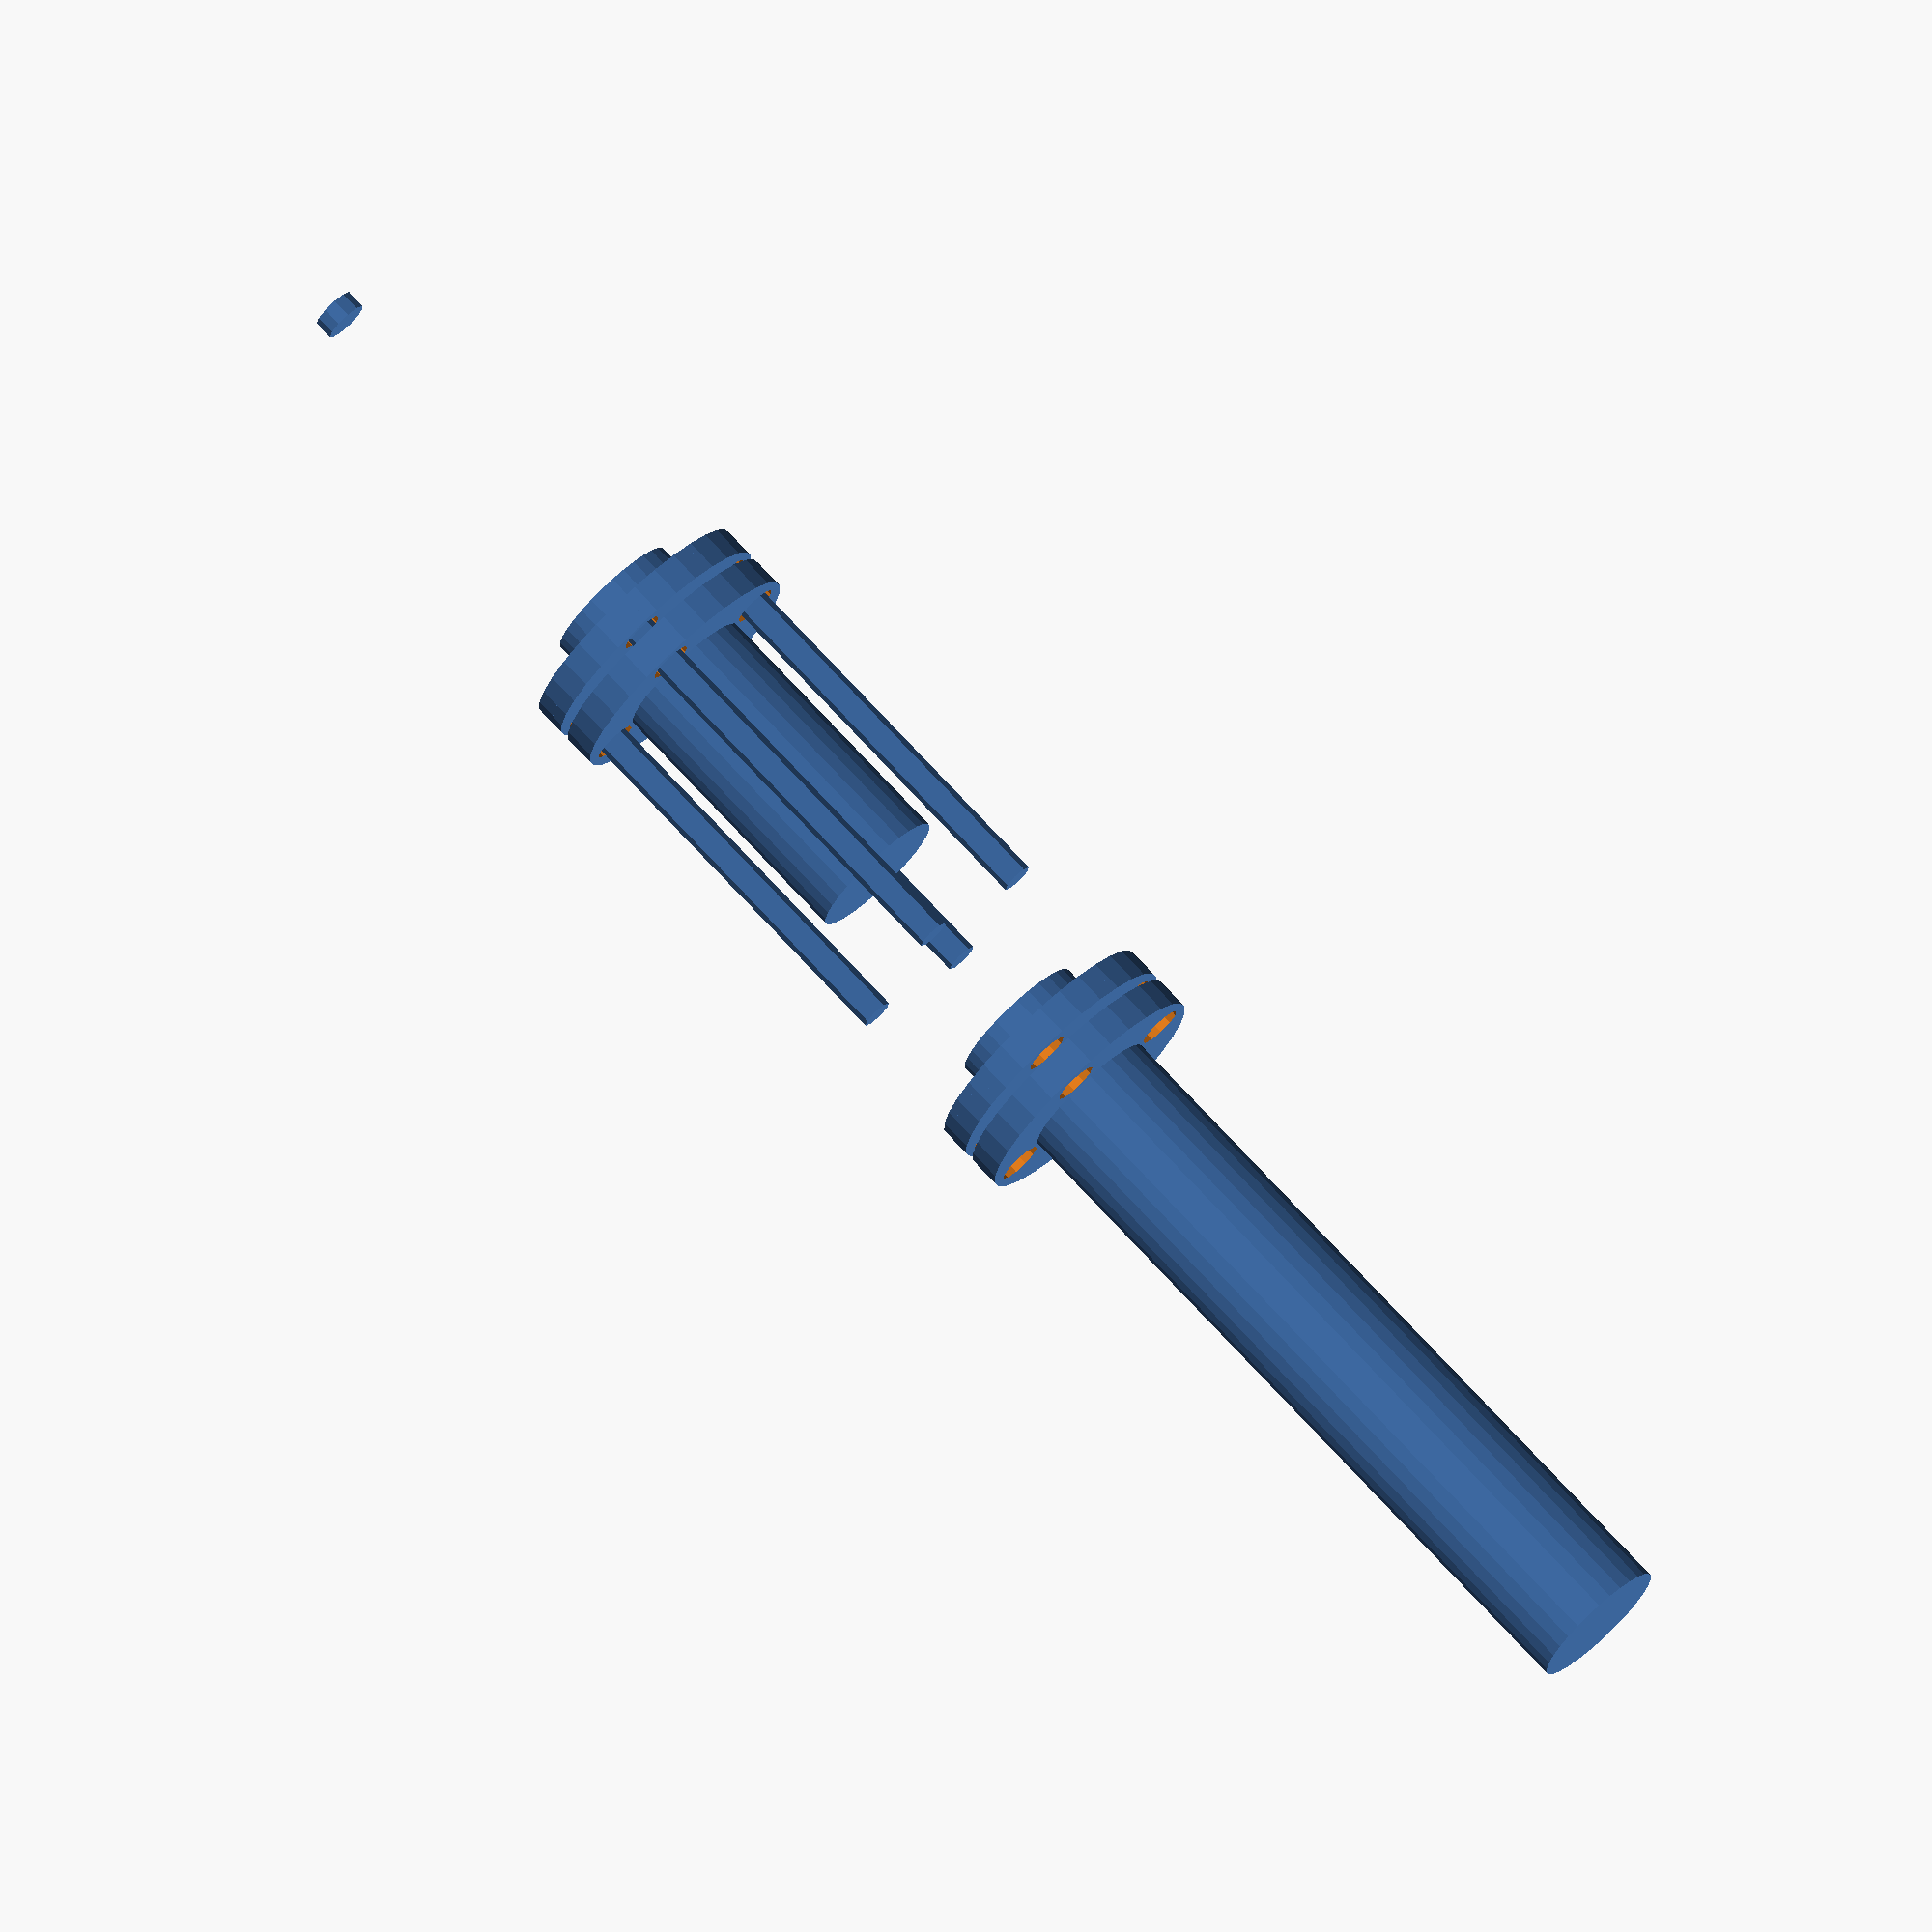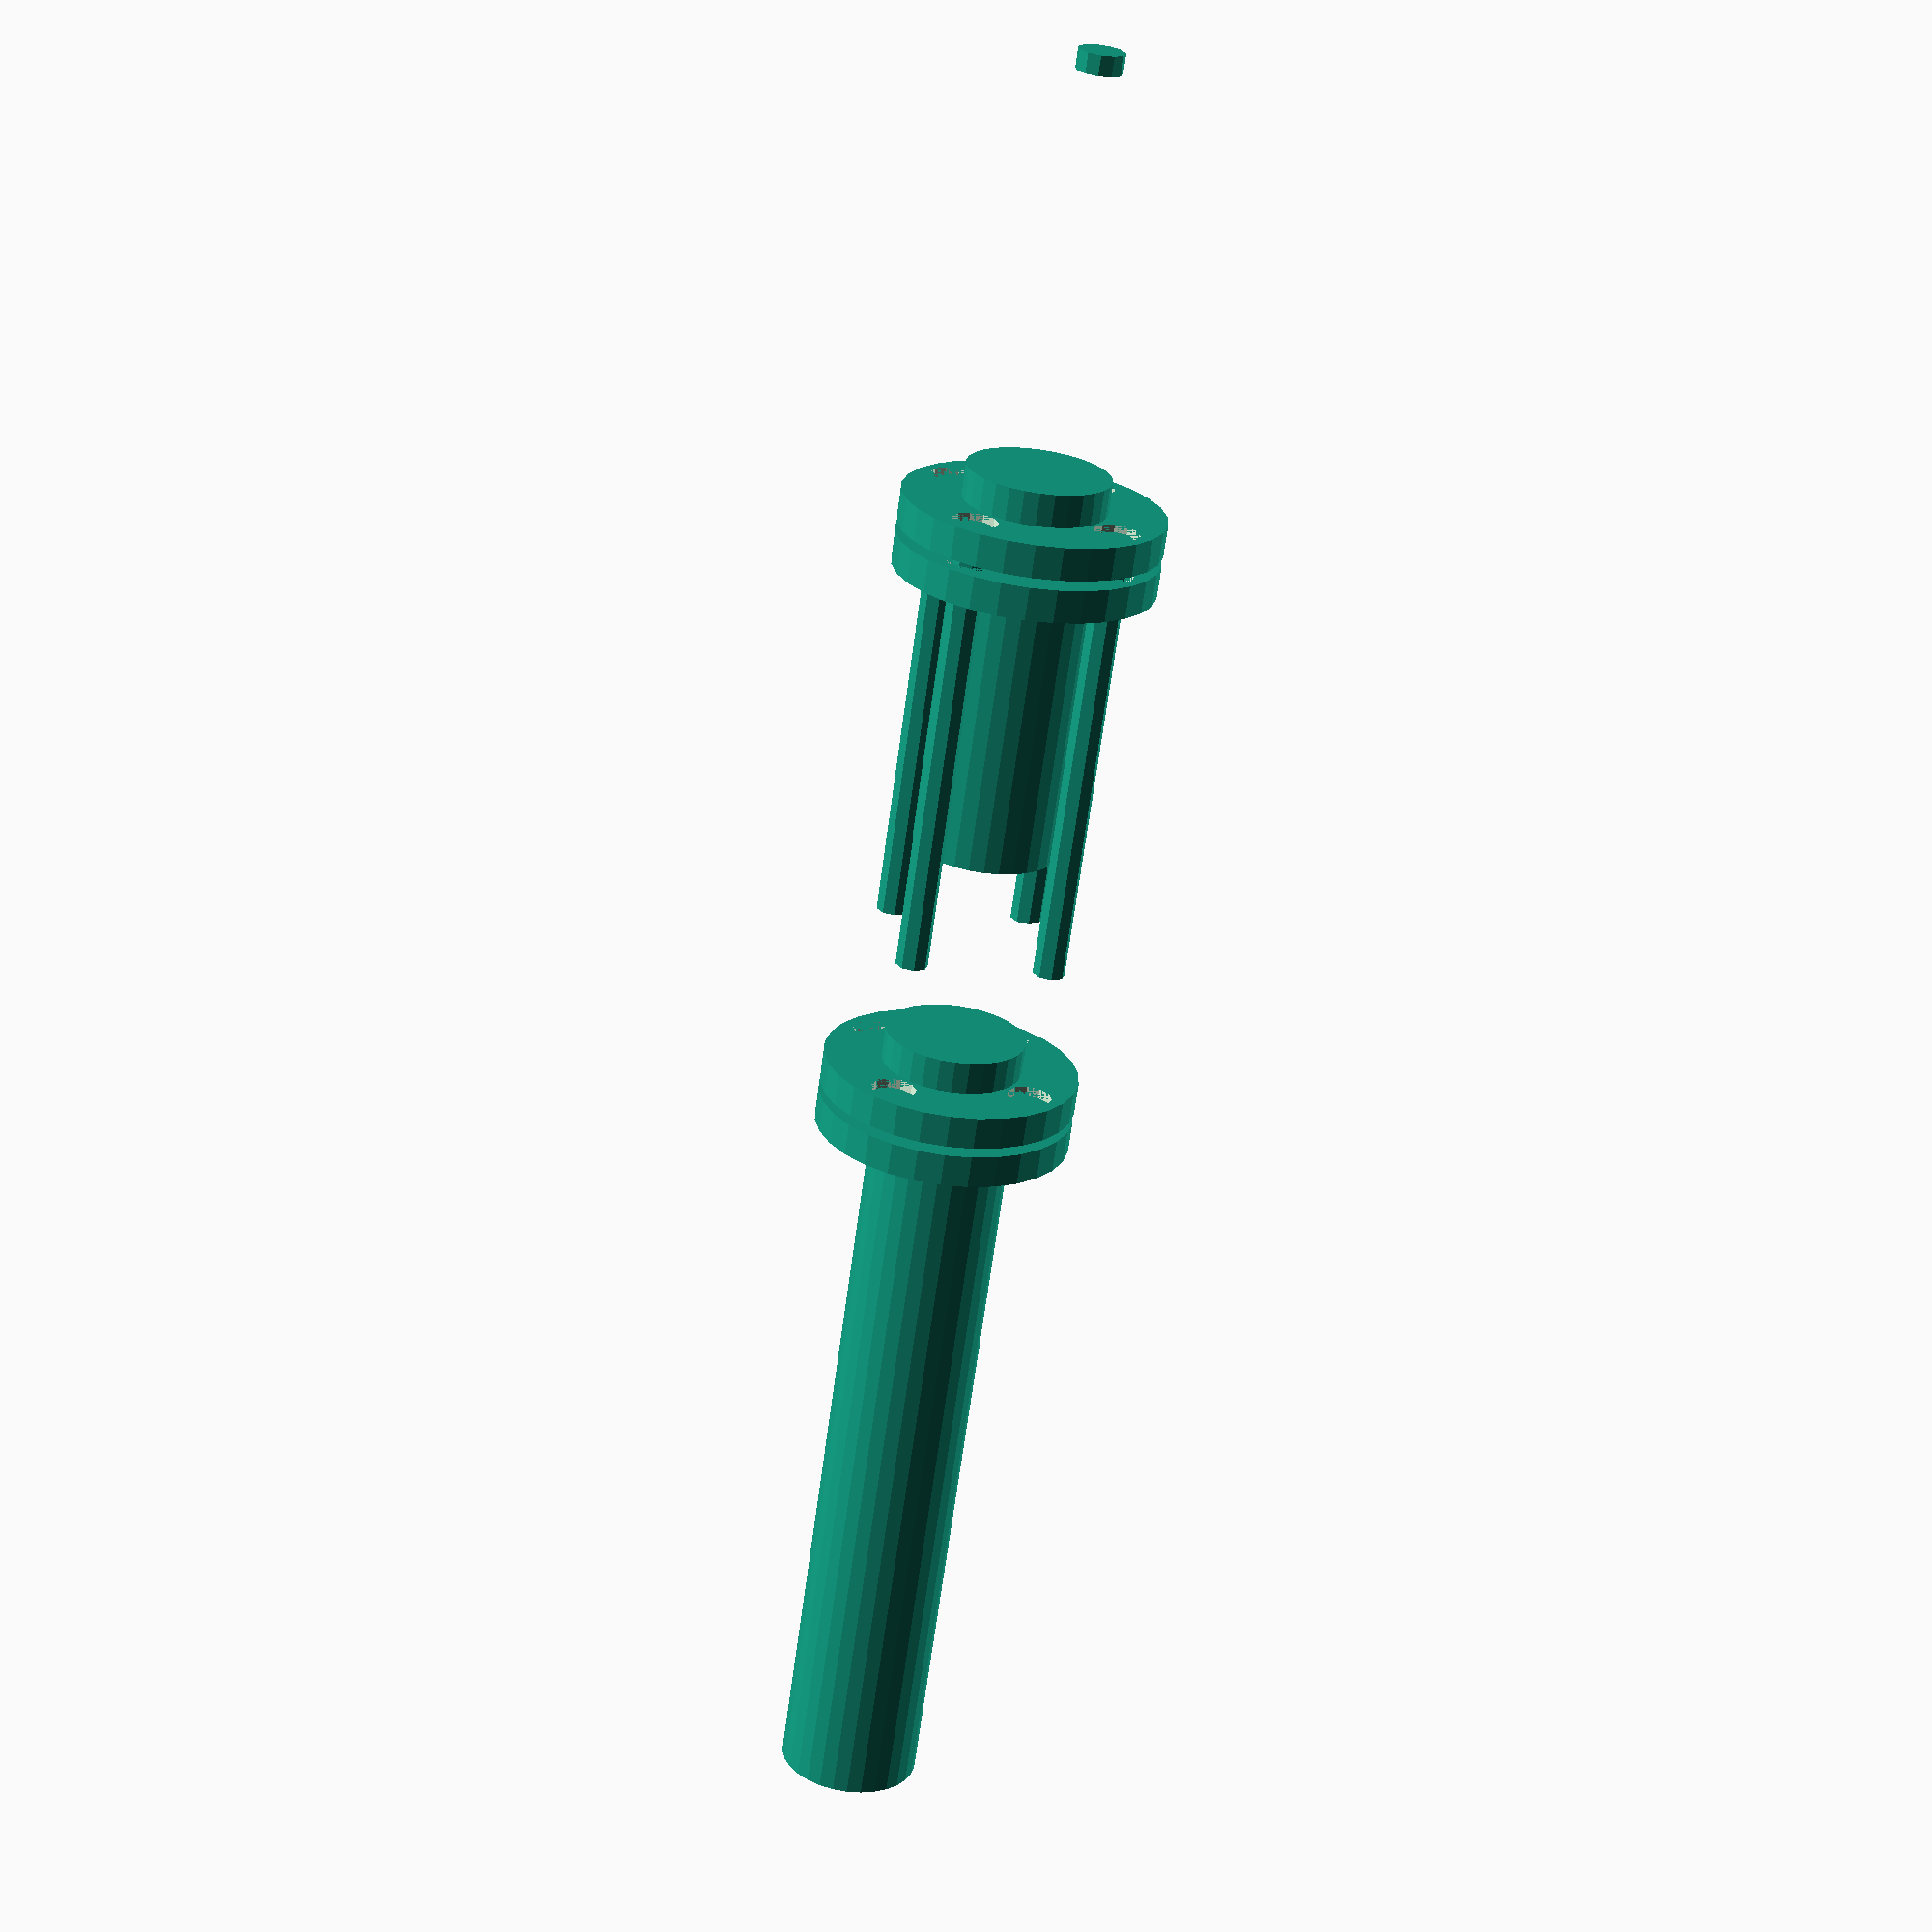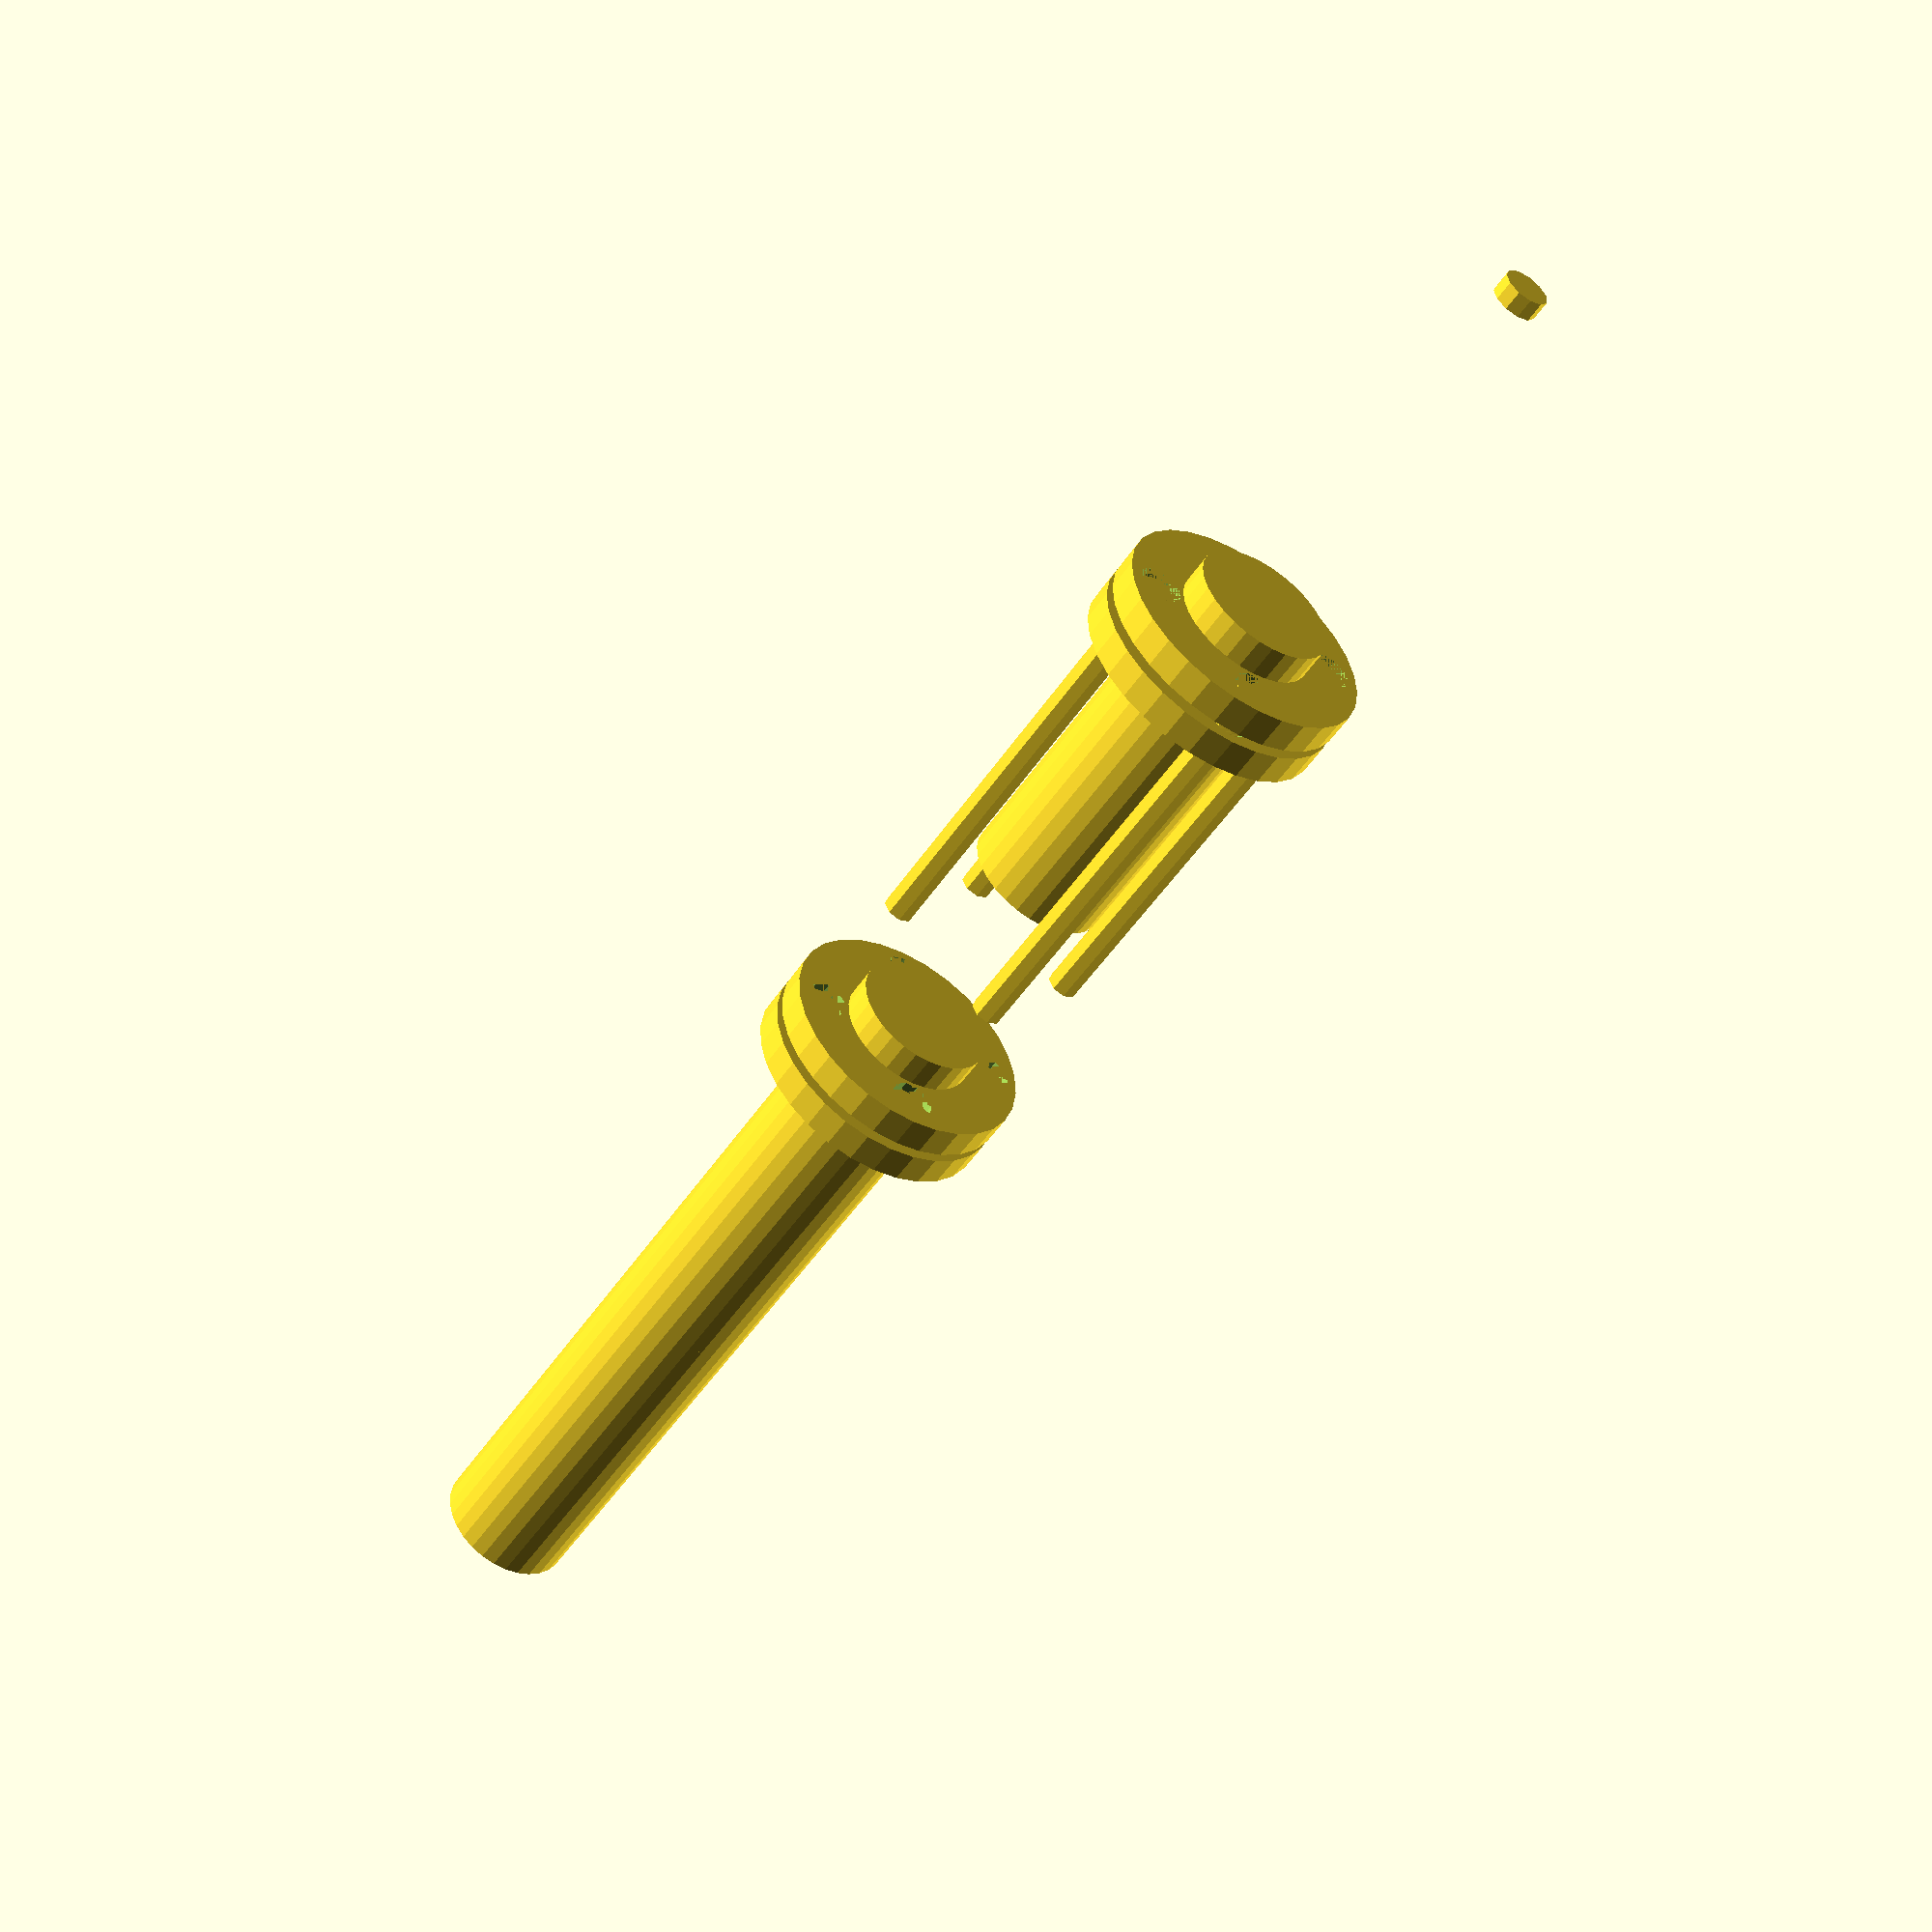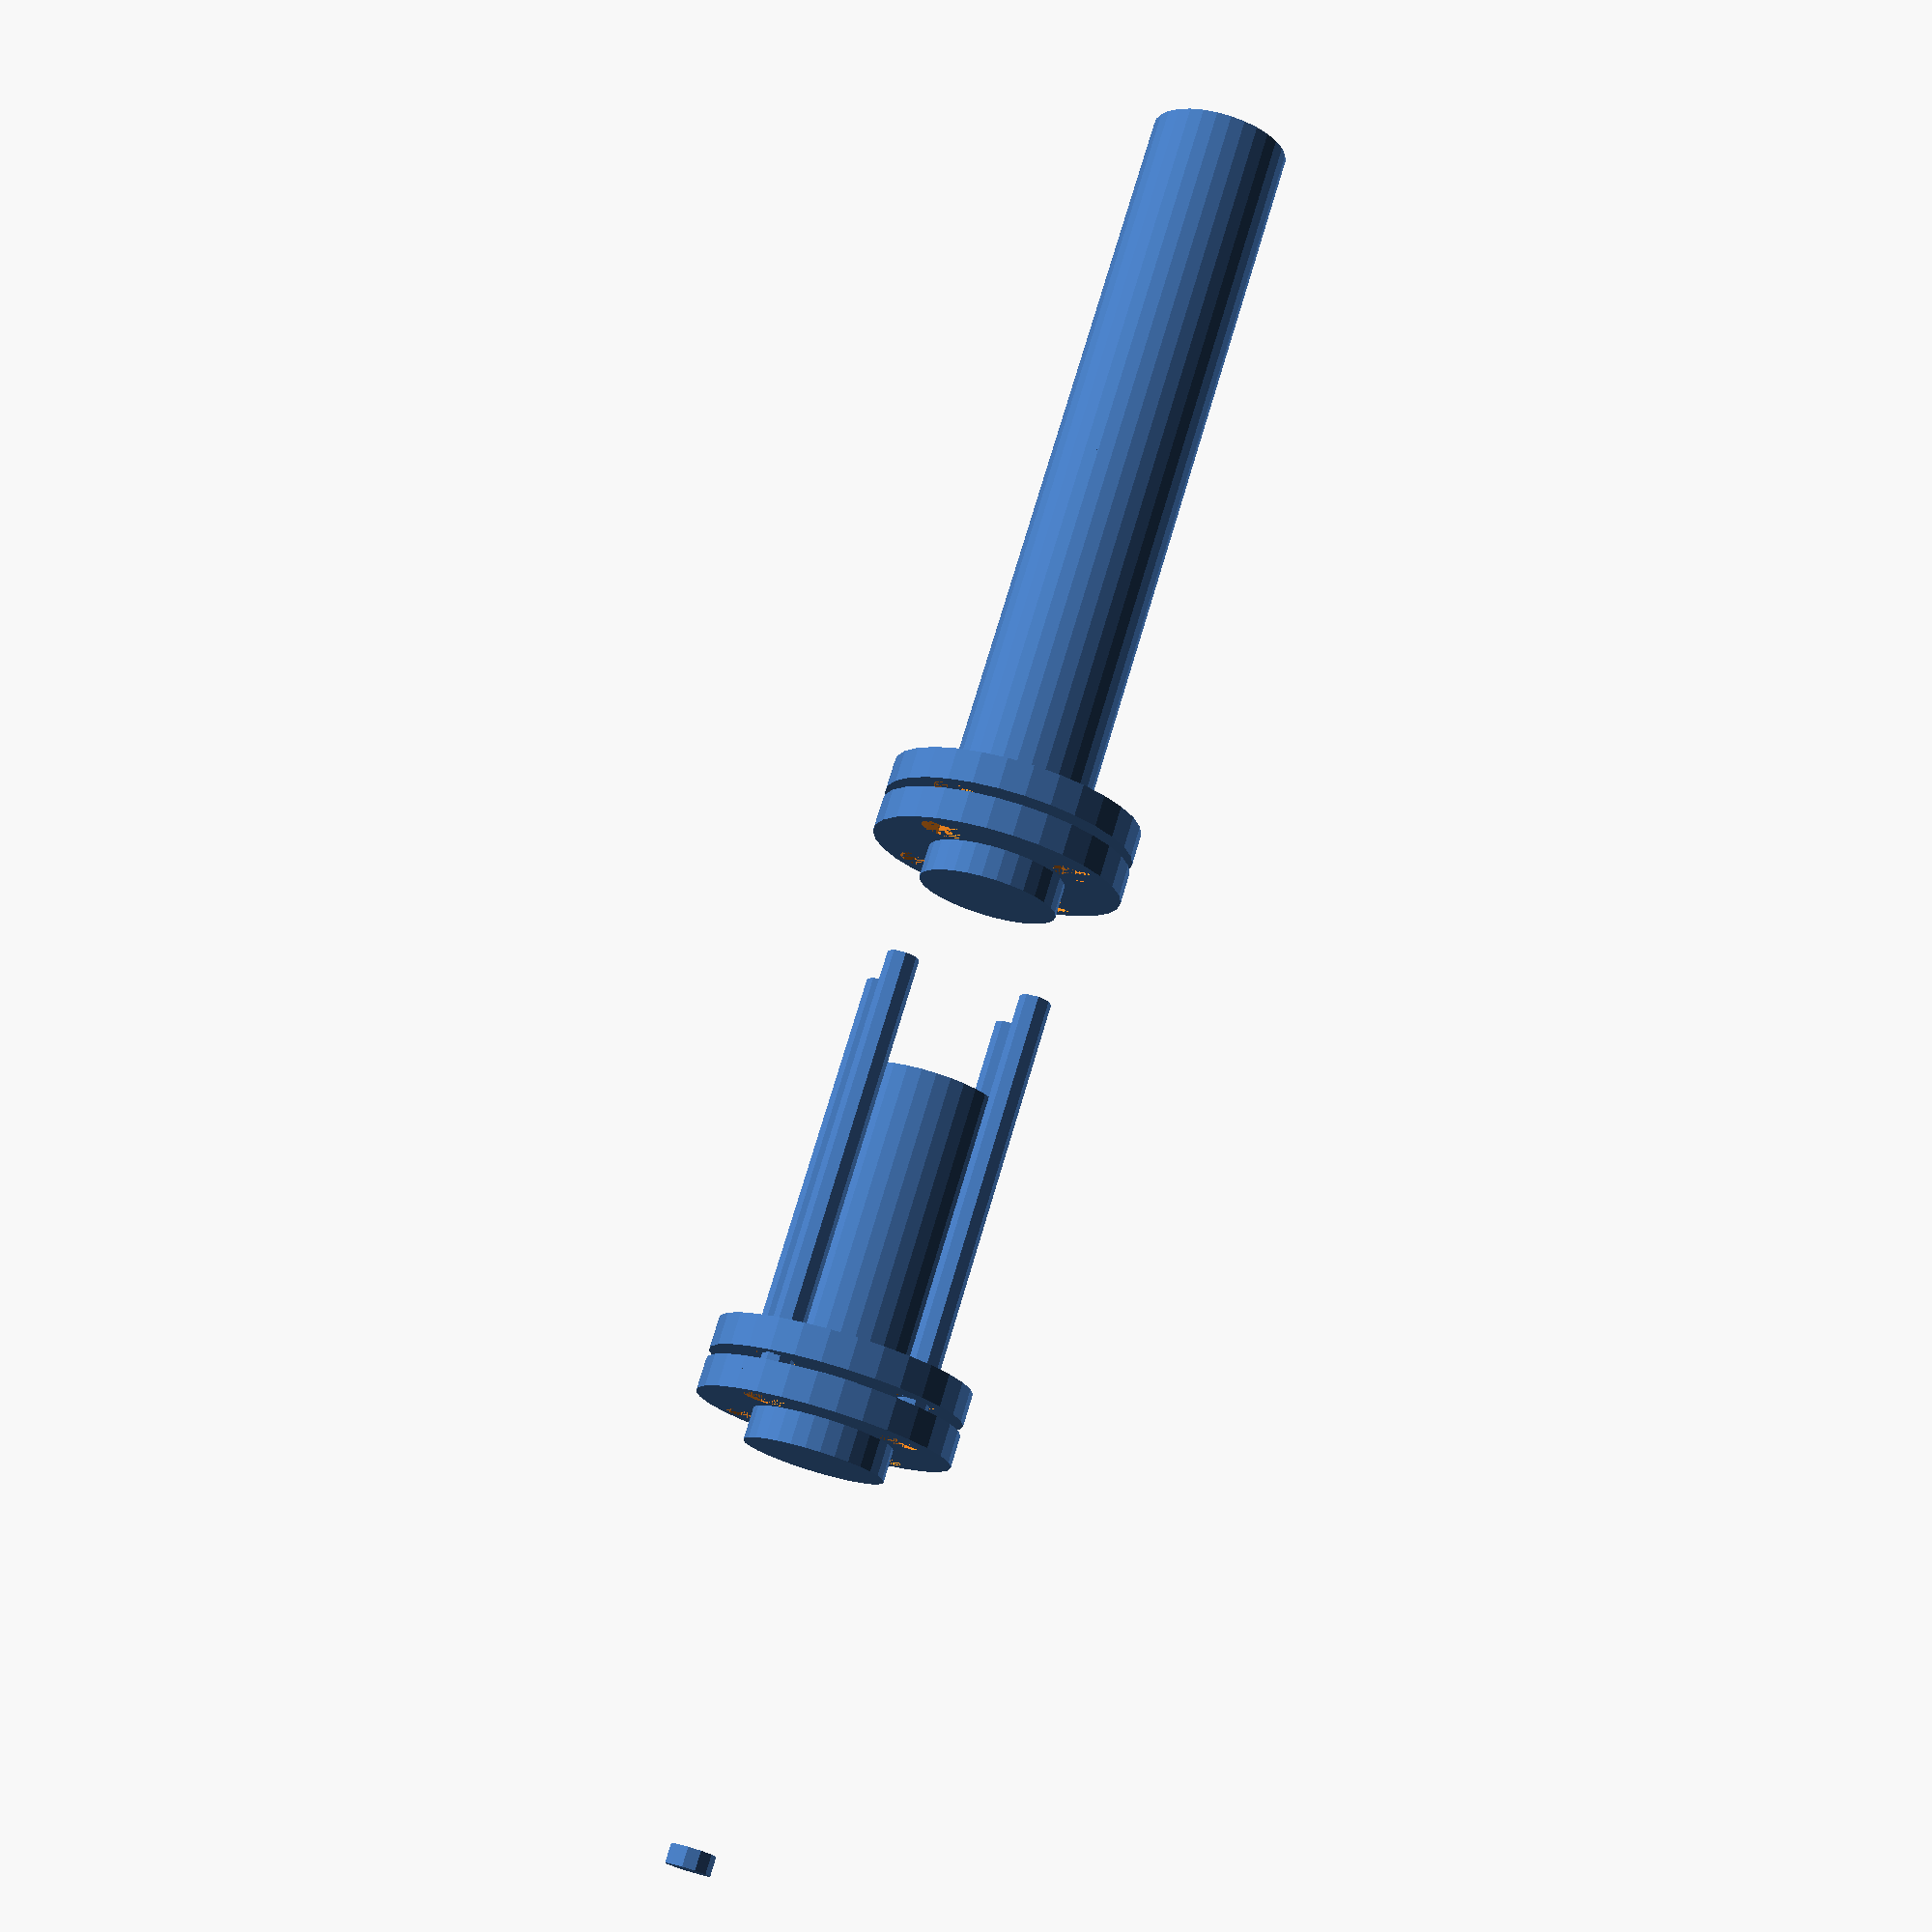
<openscad>

// Parameters
shaft_diameter = 22; // Updated: Diameter of shafts (increased for input shaft)
shaft_length = 60; // Updated: Length of input/output shafts (increased for output shaft)
central_shaft_length = 80; // Updated: Length of central shaft (elongated)
flange_diameter = 40; // Diameter of flange plates
flange_thickness = 5; // Thickness of flange plates
spacer_ring_diameter = 40; // Diameter of spacer rings
spacer_ring_thickness = 1.5; // Updated: Thickness of spacer rings (reduced)
bolt_diameter = 5; // Diameter of bolts
bolt_length = 70; // Updated: Length of bolts (lengthened)
nut_diameter = 7; // Updated: Diameter of nuts (reduced)
nut_thickness = 3; // Updated: Thickness of nuts (reduced)
hole_spacing = 30; // Distance between bolt holes in flange plates
additional_holes = 4; // Updated: Number of additional bolt holes in flange plates

// Helper function to create a bolt
module bolt() {
    cylinder(h = bolt_length, d = bolt_diameter);
}

// Helper function to create a nut
module nut() {
    cylinder(h = nut_thickness, d = nut_diameter);
}

// Helper function to create a flange plate
module flange_plate() {
    difference() {
        cylinder(h = flange_thickness, d = flange_diameter);
        for (i = [0:(additional_holes - 1)]) {
            rotate([0, 0, i * (360 / additional_holes)])
            translate([hole_spacing / 2, 0, 0])
            cylinder(h = flange_thickness + 1, d = bolt_diameter + 2);
        }
    }
}

// Helper function to create a spacer ring
module spacer_ring() {
    difference() {
        cylinder(h = spacer_ring_thickness, d = spacer_ring_diameter);
        cylinder(h = spacer_ring_thickness + 1, d = shaft_diameter);
    }
}

// Helper function to create a shaft
module shaft(length) {
    cylinder(h = length, d = shaft_diameter);
}

// Assembly
translate([0, 0, shaft_length])
shaft(shaft_length); // Input shaft

translate([0, 0, shaft_length + flange_thickness])
flange_plate(); // Flange plate 1

translate([0, 0, shaft_length + flange_thickness + spacer_ring_thickness])
spacer_ring(); // Spacer ring 1

translate([0, 0, shaft_length + flange_thickness + spacer_ring_thickness + flange_thickness])
flange_plate(); // Flange plate 2

translate([0, 0, shaft_length + flange_thickness + spacer_ring_thickness + flange_thickness + central_shaft_length])
shaft(central_shaft_length); // Central shaft

translate([0, 0, shaft_length + flange_thickness + spacer_ring_thickness + flange_thickness + central_shaft_length + flange_thickness])
flange_plate(); // Flange plate 3

translate([0, 0, shaft_length + flange_thickness + spacer_ring_thickness + flange_thickness + central_shaft_length + flange_thickness + spacer_ring_thickness])
spacer_ring(); // Spacer ring 2

translate([0, 0, shaft_length + flange_thickness + spacer_ring_thickness + flange_thickness + central_shaft_length + flange_thickness + spacer_ring_thickness + flange_thickness])
flange_plate(); // Flange plate 4

translate([0, 0, shaft_length + flange_thickness + spacer_ring_thickness + flange_thickness + central_shaft_length + flange_thickness + spacer_ring_thickness + flange_thickness + shaft_length])
shaft(shaft_length); // Output shaft

// Bolts and nuts
for (i = [0:(additional_holes - 1)]) {
    rotate([0, 0, i * (360 / additional_holes)])
    translate([hole_spacing / 2, 0, shaft_length + flange_thickness + spacer_ring_thickness / 2])
    bolt(); // Bolts
    translate([0, 0, -nut_thickness])
    nut(); // Nuts
}


</openscad>
<views>
elev=284.9 azim=78.4 roll=317.1 proj=o view=wireframe
elev=67.0 azim=53.7 roll=172.2 proj=p view=wireframe
elev=51.5 azim=93.4 roll=147.1 proj=p view=solid
elev=284.7 azim=215.0 roll=196.6 proj=p view=wireframe
</views>
